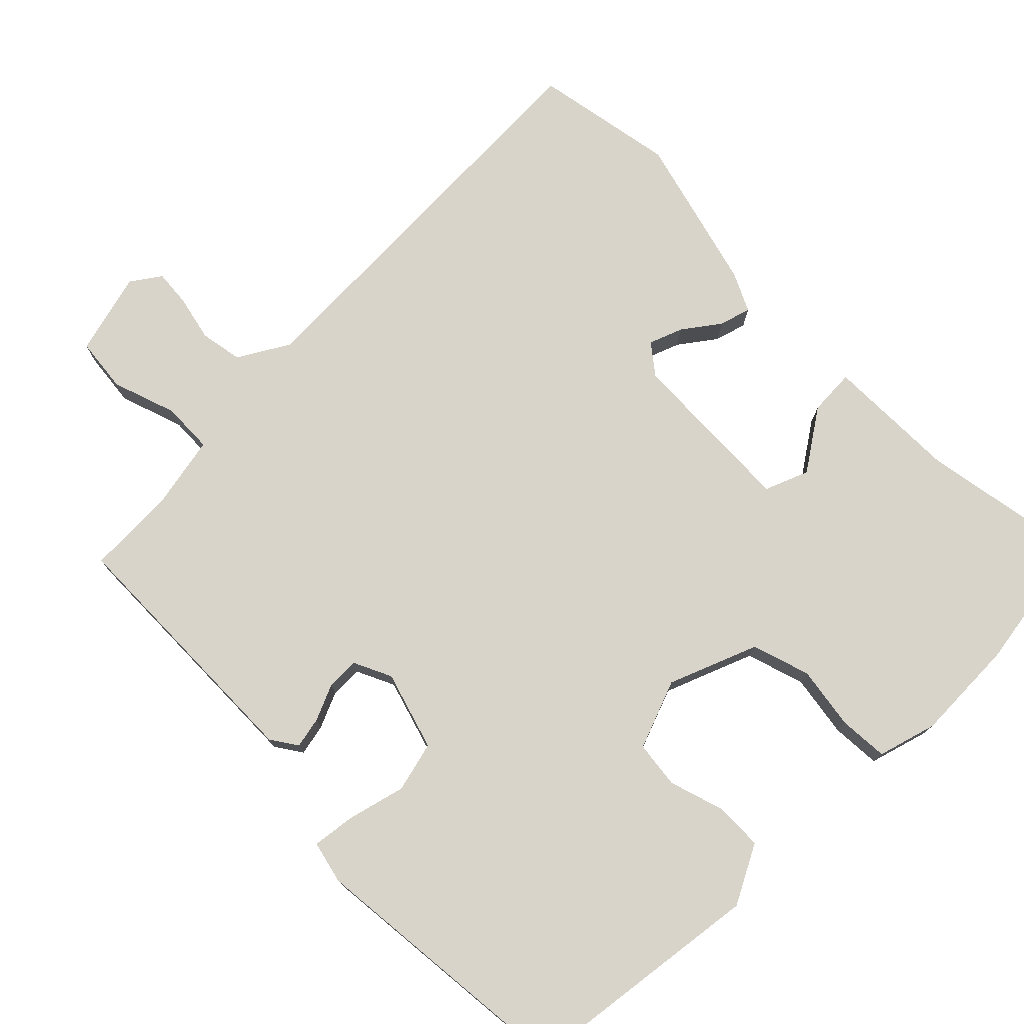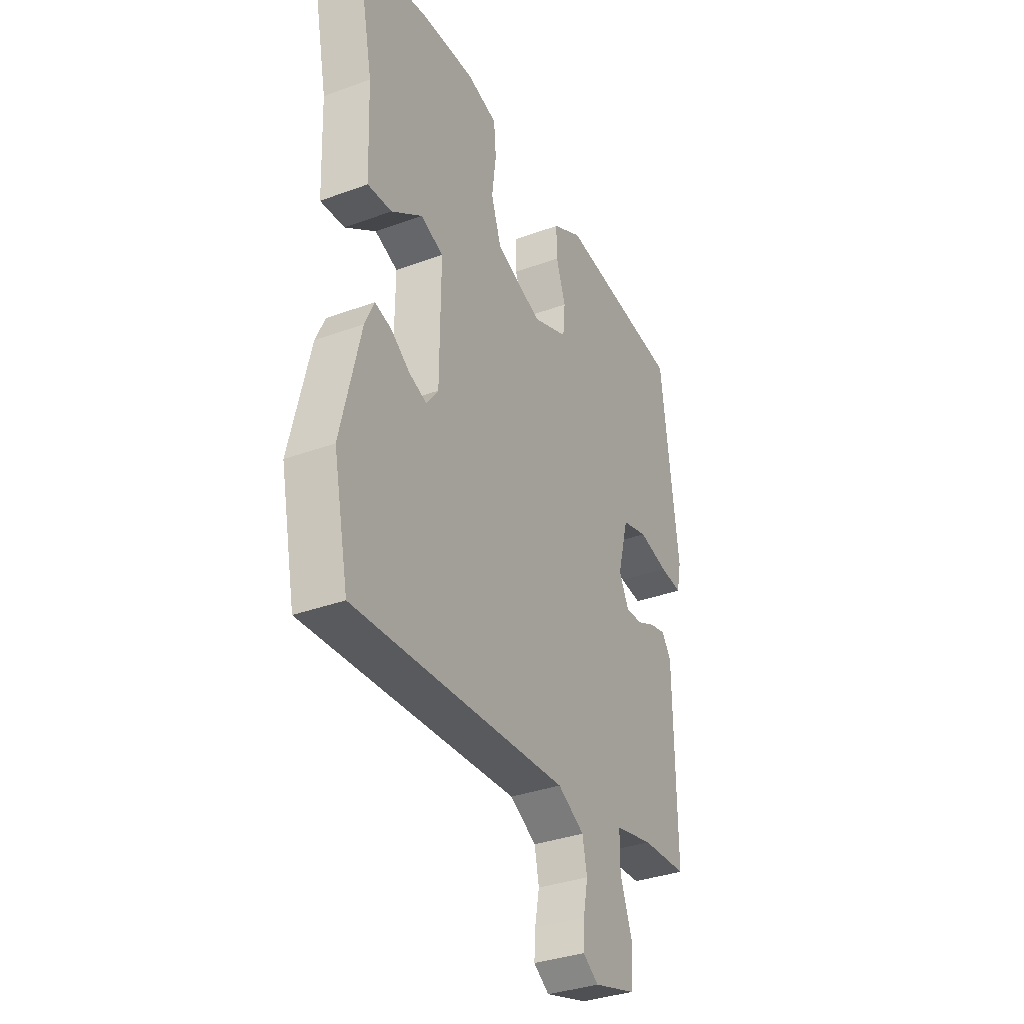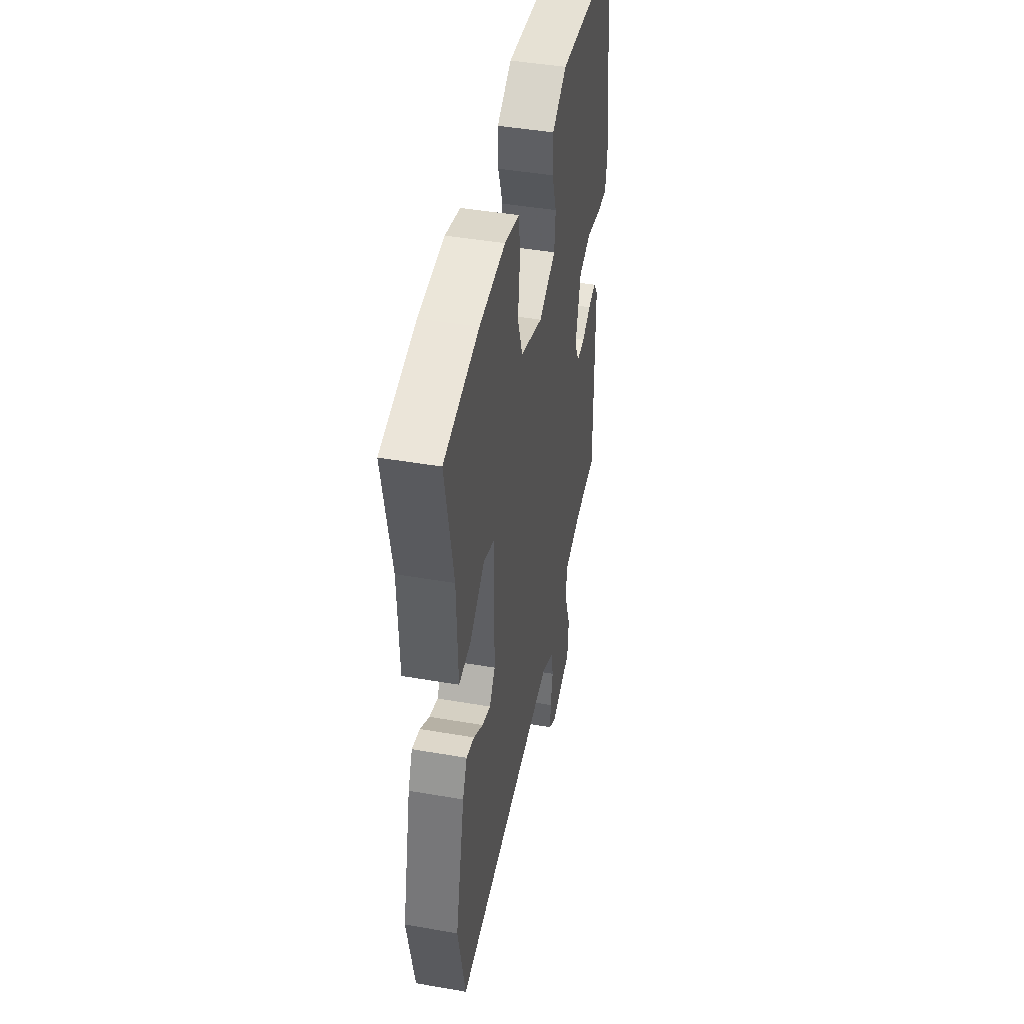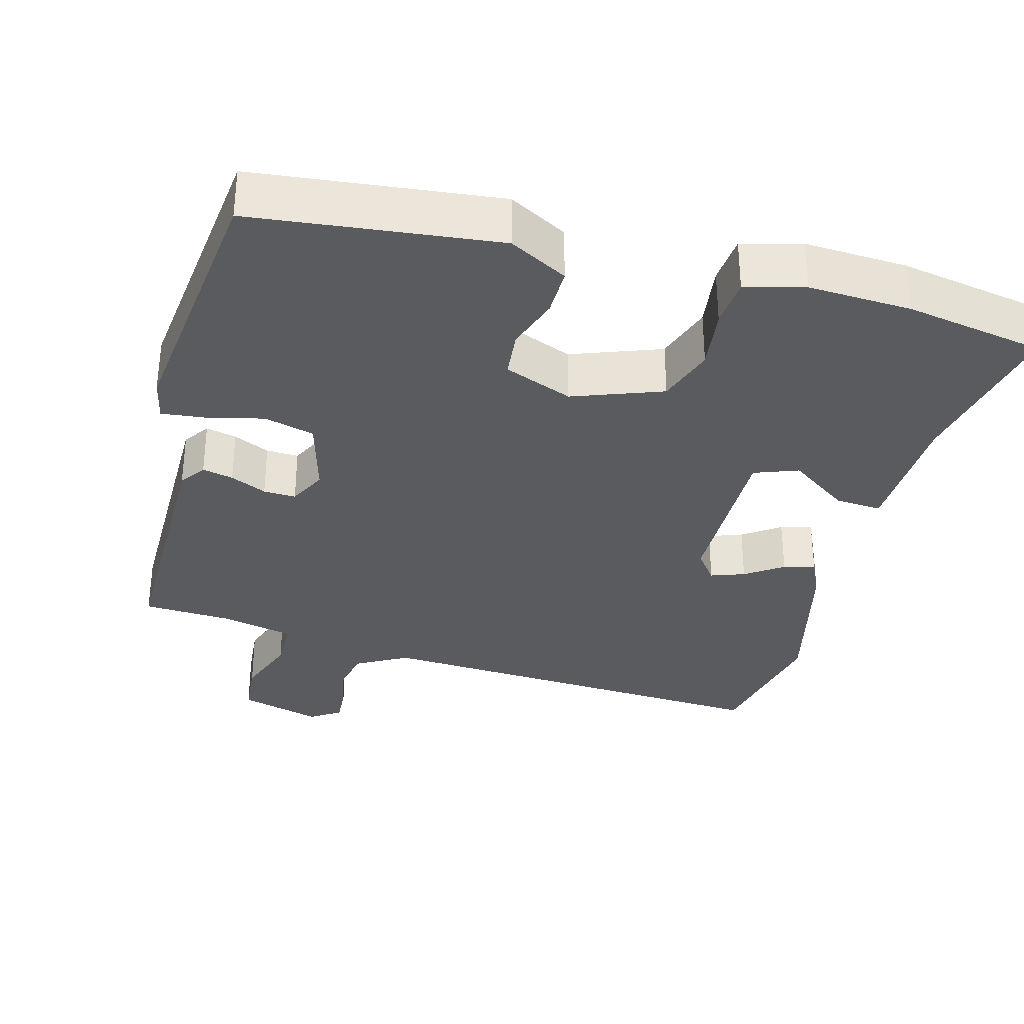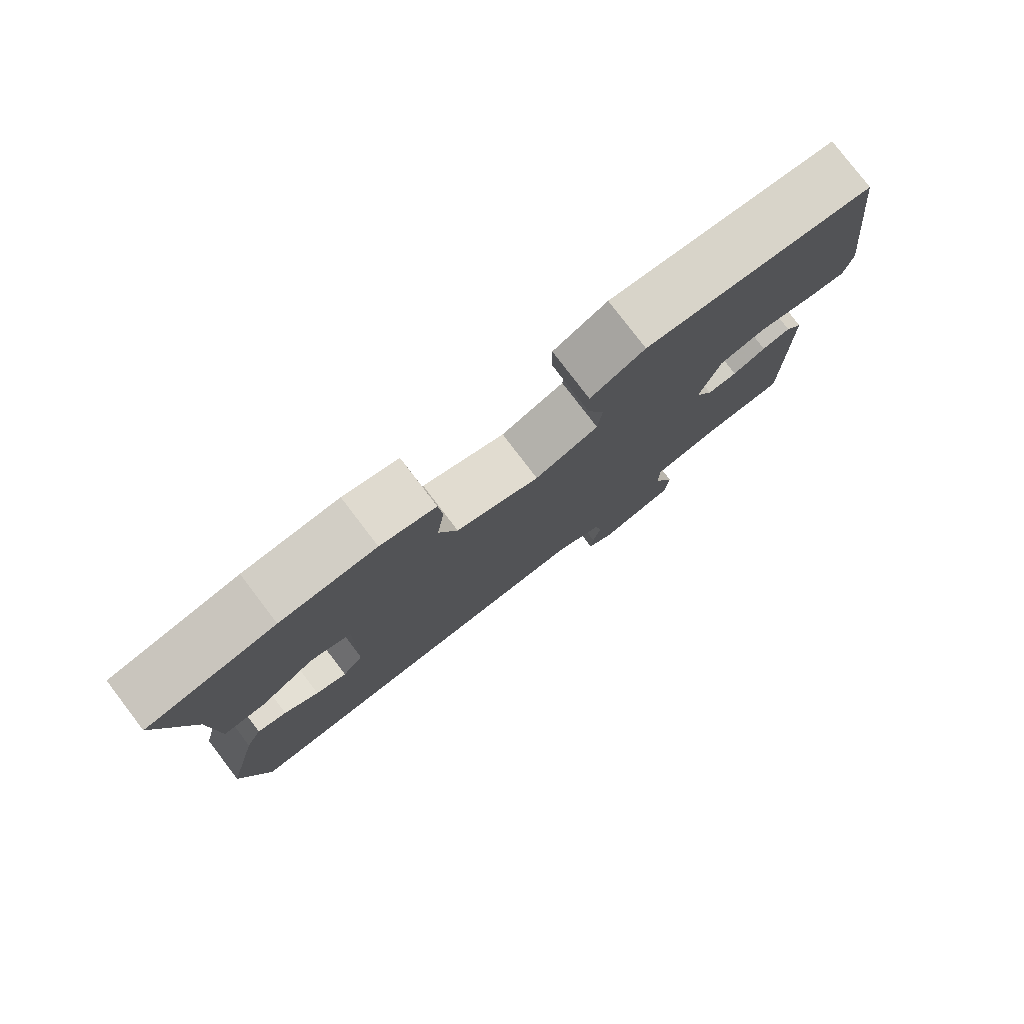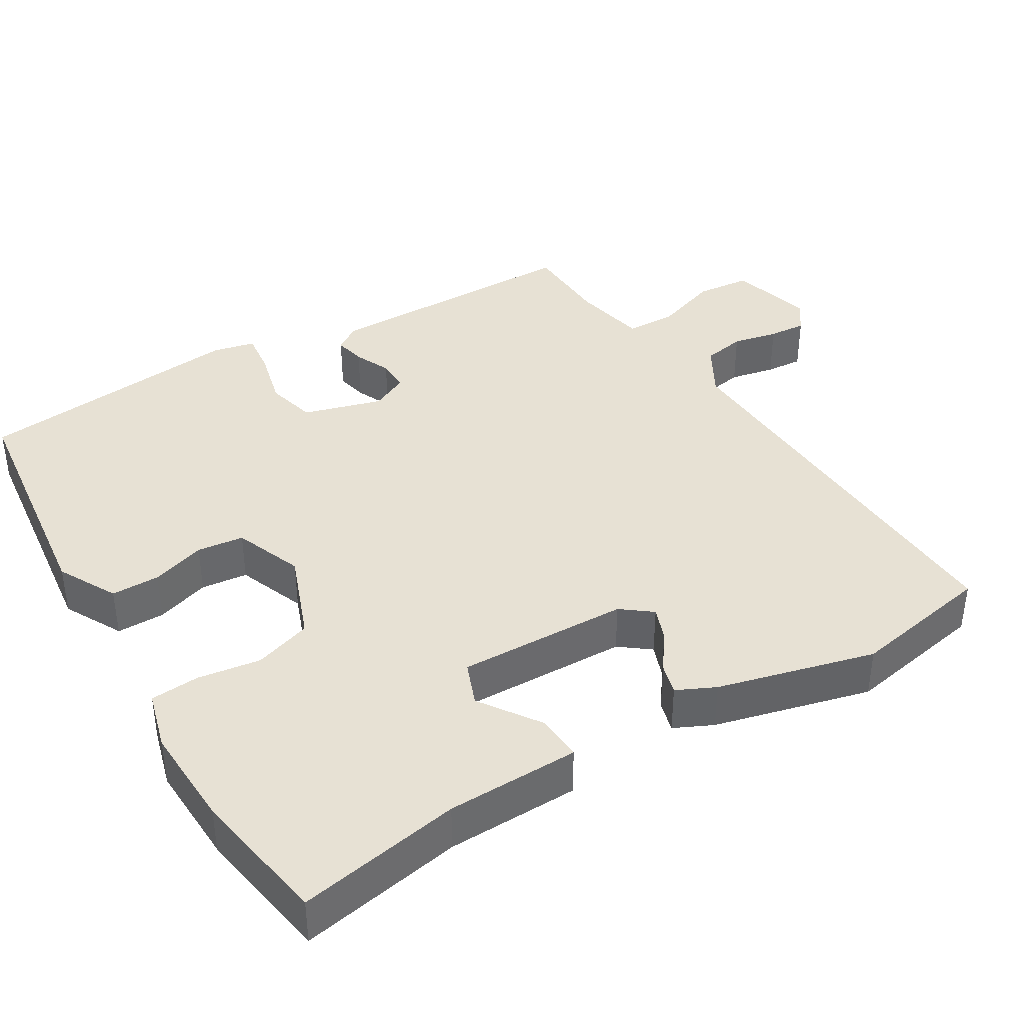
<metadata>
{"format":"obj","ext":"obj","renderer":"f3d","projection":"perspective","resolution":1024,"background":"white","views":[{"elev":75.7,"azim":-43.2,"up":"+Y"},{"elev":-34.8,"azim":116.1,"up":"+Z"},{"elev":44.5,"azim":101.4,"up":"+Z"},{"elev":-33.0,"azim":-14.6,"up":"+Y"},{"elev":79.5,"azim":142.6,"up":"+Z"},{"elev":39.6,"azim":60.0,"up":"+Y"}]}
</metadata>
<code>
v -0.499 0.07 0.491
v -0.167 0.07 0.525
v -0.088 0.07 0.481
v -0.089 0.07 0.415
v -0.114 0.07 0.342
v -0.108 0.07 0.278
v -0.015 0.07 0.24
v 0.107 0.07 0.284
v 0.134 0.07 0.362
v 0.123 0.07 0.448
v 0.129 0.07 0.515
v 0.21 0.07 0.536
v 0.35 0.07 0.528
v 0.539 0.07 0.493
v 0.494 0.07 0.271
v 0.487 0.07 0.09
v 0.424 0.07 0.095
v 0.343 0.07 0.153
v 0.283 0.07 0.131
v 0.285 0.07 -0.102
v 0.316 0.07 -0.144
v 0.362 0.07 -0.128
v 0.413 0.07 -0.093
v 0.456 0.07 -0.082
v 0.48 0.07 -0.135
v 0.531 0.07 -0.35
v 0.491 0.07 -0.542
v -0.073 0.07 -0.505
v -0.143 0.07 -0.543
v -0.155 0.07 -0.601
v -0.143 0.07 -0.663
v -0.14 0.07 -0.714
v -0.181 0.07 -0.741
v -0.293 0.07 -0.708
v -0.299 0.07 -0.633
v -0.267 0.07 -0.547
v -0.267 0.07 -0.477
v -0.368 0.07 -0.454
v -0.488 0.07 -0.447
v -0.484 0.07 -0.089
v -0.459 0.07 -0.054
v -0.417 0.07 -0.064
v -0.368 0.07 -0.087
v -0.324 0.07 -0.089
v -0.298 0.07 -0.038
v -0.327 0.07 0.07
v -0.395 0.07 0.089
v -0.474 0.07 0.071
v -0.533 0.07 0.065
v -0.545 0.07 0.123
v -0.499 0 0.491
v -0.167 0 0.525
v -0.088 0 0.481
v -0.089 0 0.415
v -0.114 0 0.342
v -0.108 0 0.278
v -0.015 0 0.24
v 0.107 0 0.284
v 0.134 0 0.362
v 0.123 0 0.448
v 0.129 0 0.515
v 0.21 0 0.536
v 0.35 0 0.528
v 0.539 0 0.493
v 0.494 0 0.271
v 0.487 0 0.09
v 0.424 0 0.095
v 0.343 0 0.153
v 0.283 0 0.131
v 0.285 0 -0.102
v 0.316 0 -0.144
v 0.362 0 -0.128
v 0.413 0 -0.093
v 0.456 0 -0.082
v 0.48 0 -0.135
v 0.531 0 -0.35
v 0.491 0 -0.542
v -0.073 0 -0.505
v -0.143 0 -0.543
v -0.155 0 -0.601
v -0.143 0 -0.663
v -0.14 0 -0.714
v -0.181 0 -0.741
v -0.293 0 -0.708
v -0.299 0 -0.633
v -0.267 0 -0.547
v -0.267 0 -0.477
v -0.368 0 -0.454
v -0.488 0 -0.447
v -0.484 0 -0.089
v -0.459 0 -0.054
v -0.417 0 -0.064
v -0.368 0 -0.087
v -0.324 0 -0.089
v -0.298 0 -0.038
v -0.327 0 0.07
v -0.395 0 0.089
v -0.474 0 0.071
v -0.533 0 0.065
v -0.545 0 0.123
f 47 48 49 50
f 47 50 1 2
f 46 47 2 3
f 45 46 3 4
f 40 41 42 43
f 38 39 40 43
f 37 38 43 44
f 33 34 35 36
f 33 36 37
f 30 31 32 33
f 30 33 37 44
f 25 26 27 28
f 25 28 29
f 22 23 24 25
f 21 22 25 29
f 20 21 29
f 19 20 29
f 15 16 17 18
f 15 18 19
f 14 15 19
f 13 14 19
f 12 13 19 29
f 9 10 11 12
f 8 9 12 29
f 45 4 5
f 45 5 6
f 29 30 44 45
f 7 8 29 45
f 6 7 45
f 100 99 98 97
f 52 51 100 97
f 53 52 97 96
f 54 53 96 95
f 93 92 91 90
f 93 90 89 88
f 94 93 88 87
f 86 85 84 83
f 87 86 83
f 83 82 81 80
f 94 87 83 80
f 78 77 76 75
f 79 78 75
f 75 74 73 72
f 79 75 72 71
f 79 71 70
f 79 70 69
f 68 67 66 65
f 69 68 65
f 69 65 64
f 69 64 63
f 79 69 63 62
f 62 61 60 59
f 79 62 59 58
f 55 54 95
f 56 55 95
f 95 94 80 79
f 95 79 58 57
f 95 57 56
f 1 51 52 2
f 2 52 53 3
f 3 53 54 4
f 4 54 55 5
f 5 55 56 6
f 6 56 57 7
f 7 57 58 8
f 8 58 59 9
f 9 59 60 10
f 10 60 61 11
f 11 61 62 12
f 12 62 63 13
f 13 63 64 14
f 14 64 65 15
f 15 65 66 16
f 16 66 67 17
f 17 67 68 18
f 18 68 69 19
f 19 69 70 20
f 20 70 71 21
f 21 71 72 22
f 22 72 73 23
f 23 73 74 24
f 24 74 75 25
f 25 75 76 26
f 26 76 77 27
f 27 77 78 28
f 28 78 79 29
f 29 79 80 30
f 30 80 81 31
f 31 81 82 32
f 32 82 83 33
f 33 83 84 34
f 34 84 85 35
f 35 85 86 36
f 36 86 87 37
f 37 87 88 38
f 38 88 89 39
f 39 89 90 40
f 40 90 91 41
f 41 91 92 42
f 42 92 93 43
f 43 93 94 44
f 44 94 95 45
f 45 95 96 46
f 46 96 97 47
f 47 97 98 48
f 48 98 99 49
f 49 99 100 50
f 50 100 51 1

</code>
